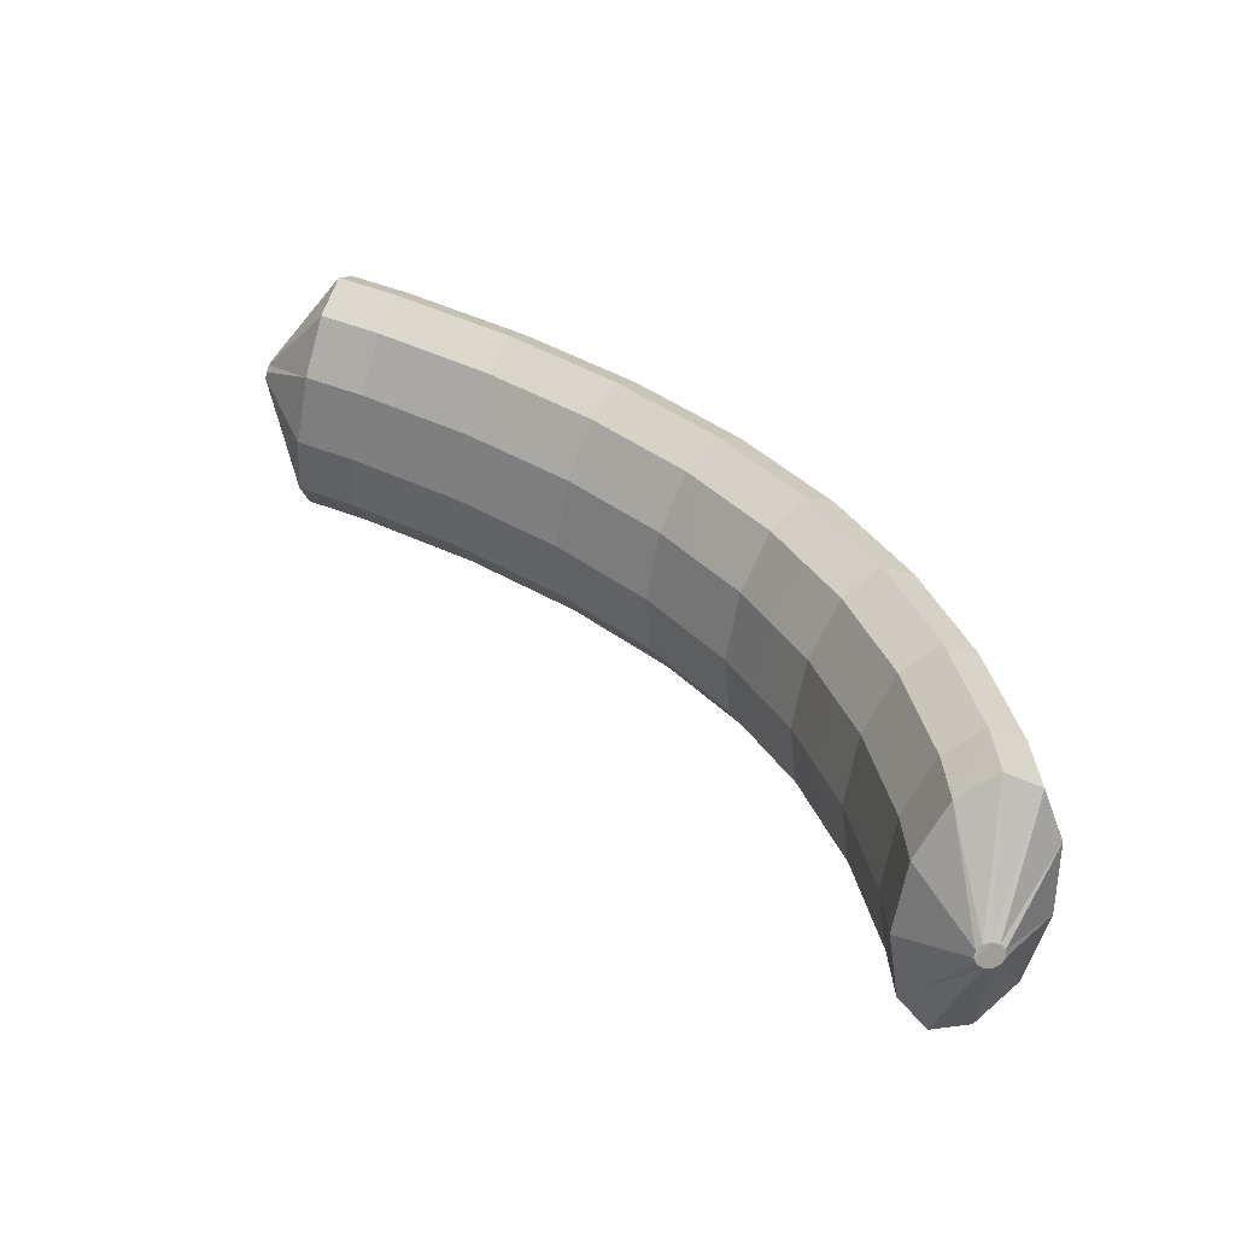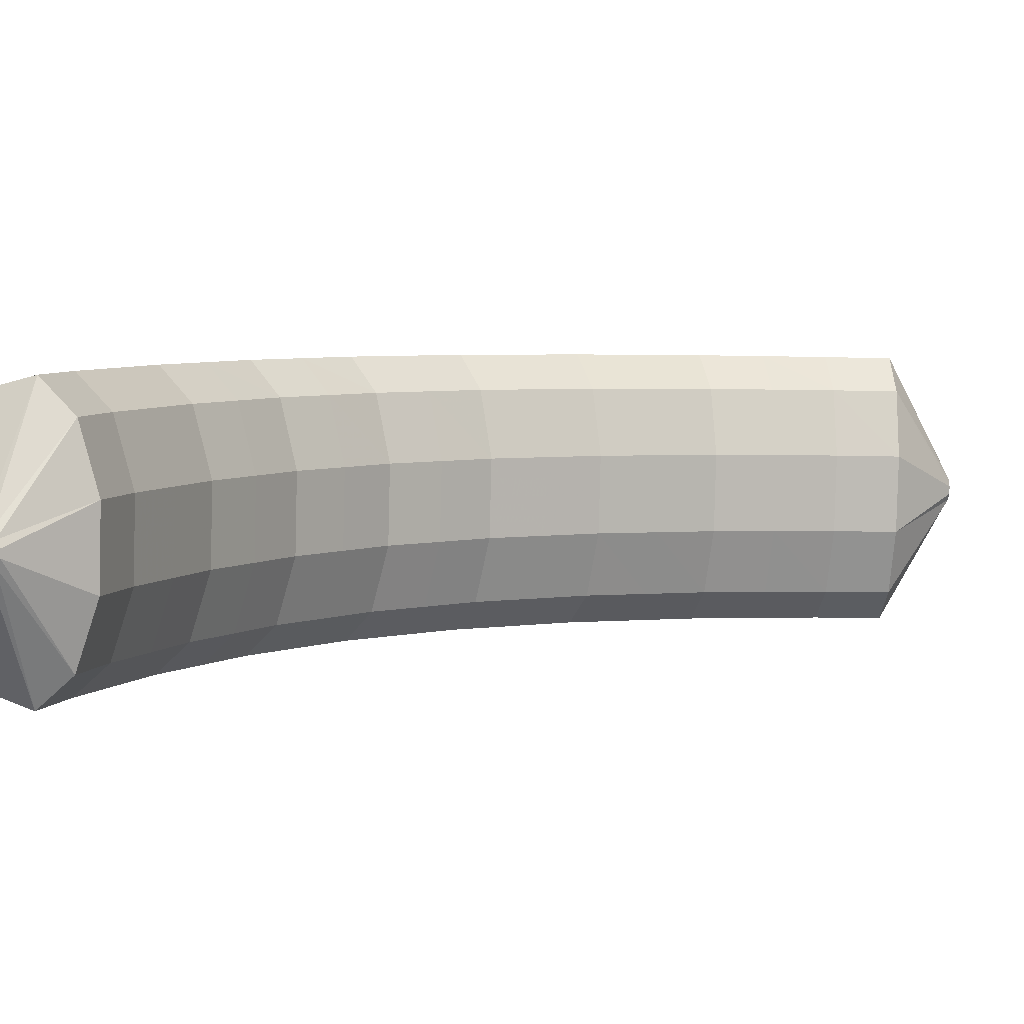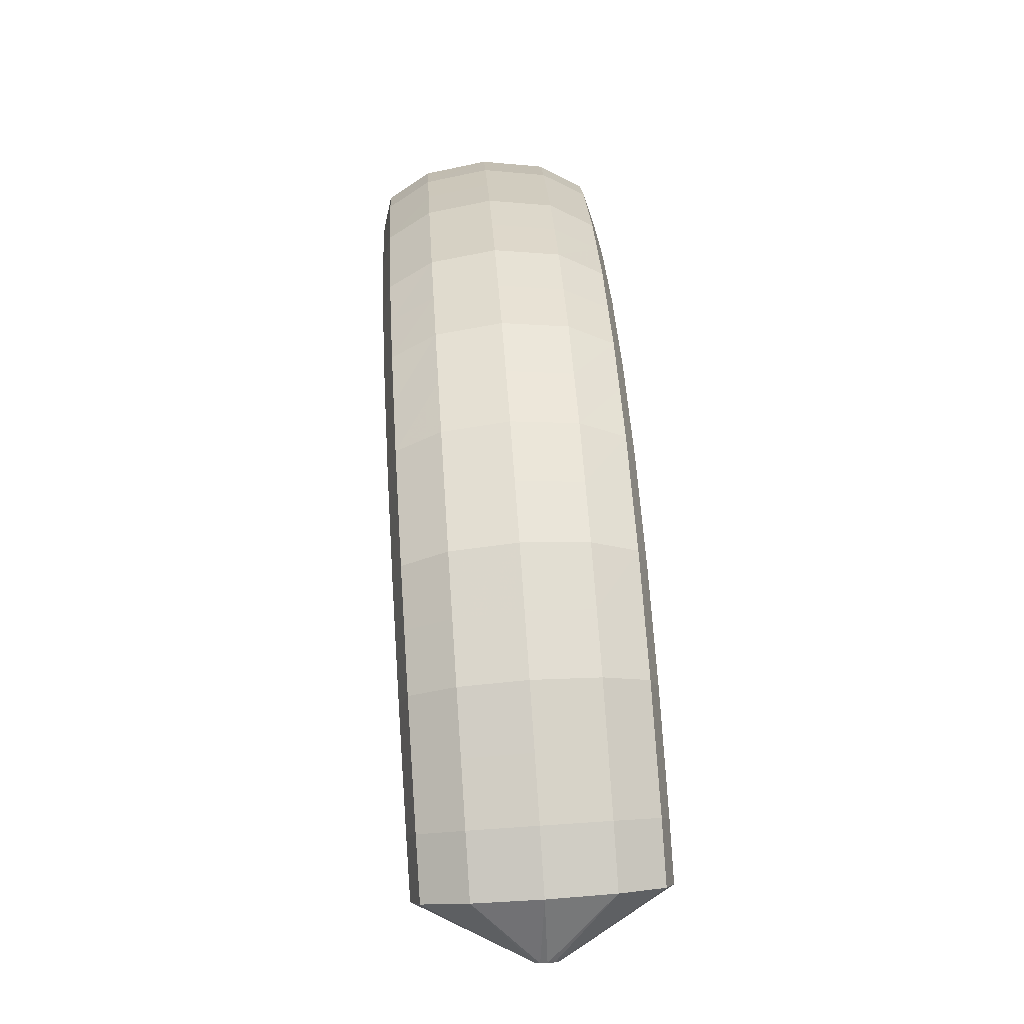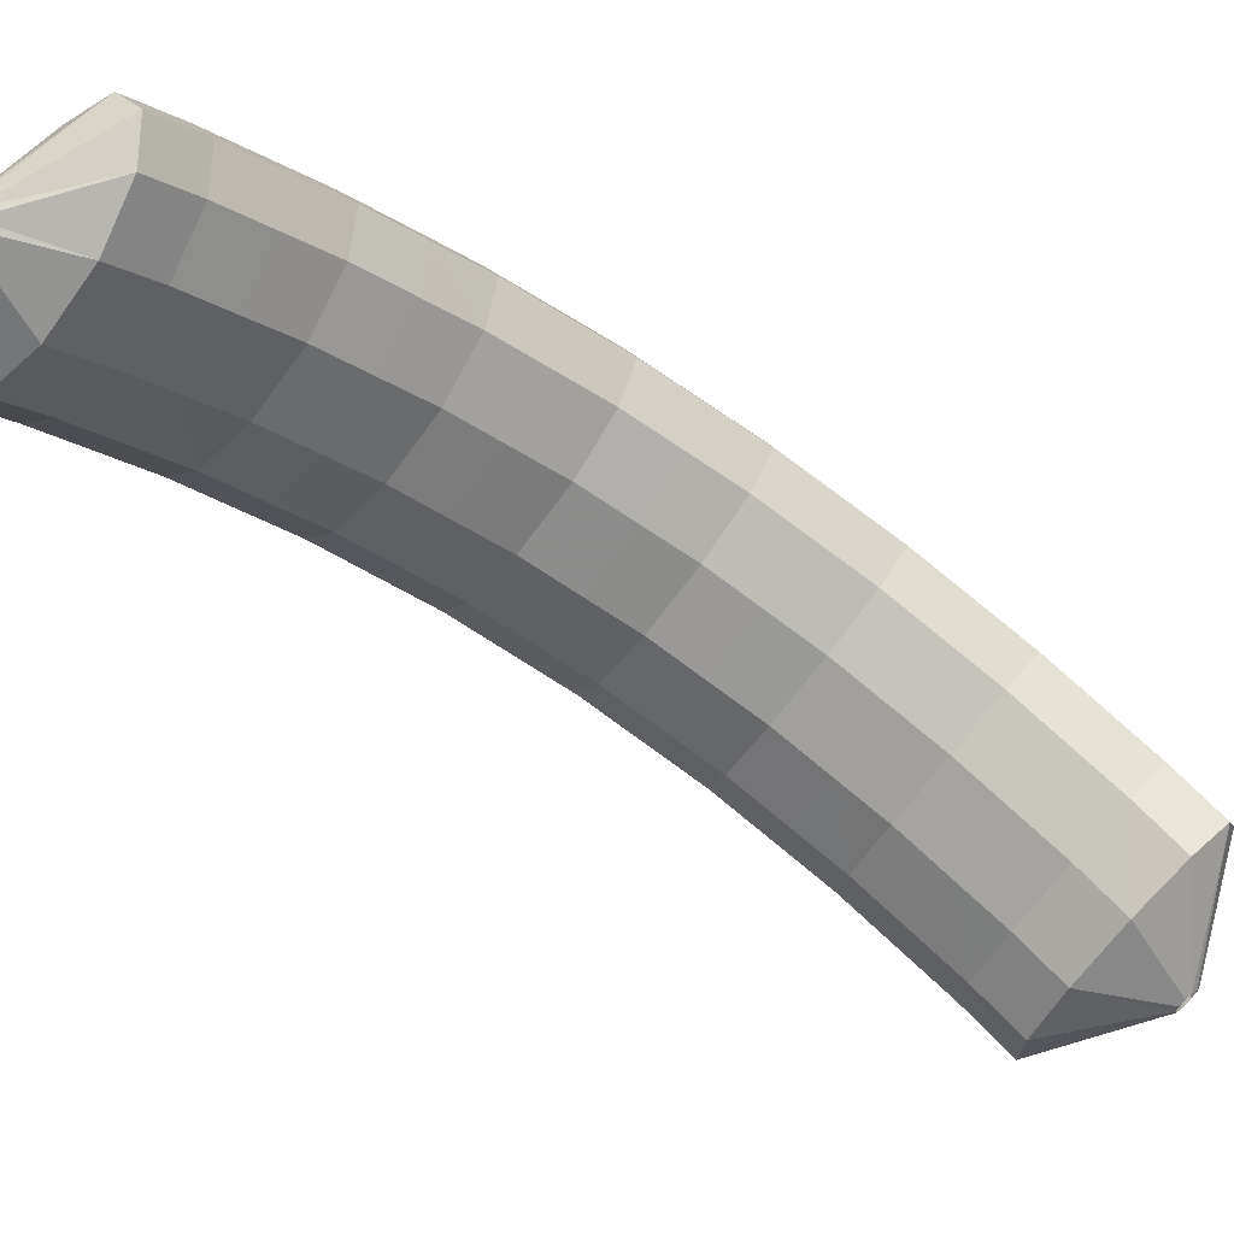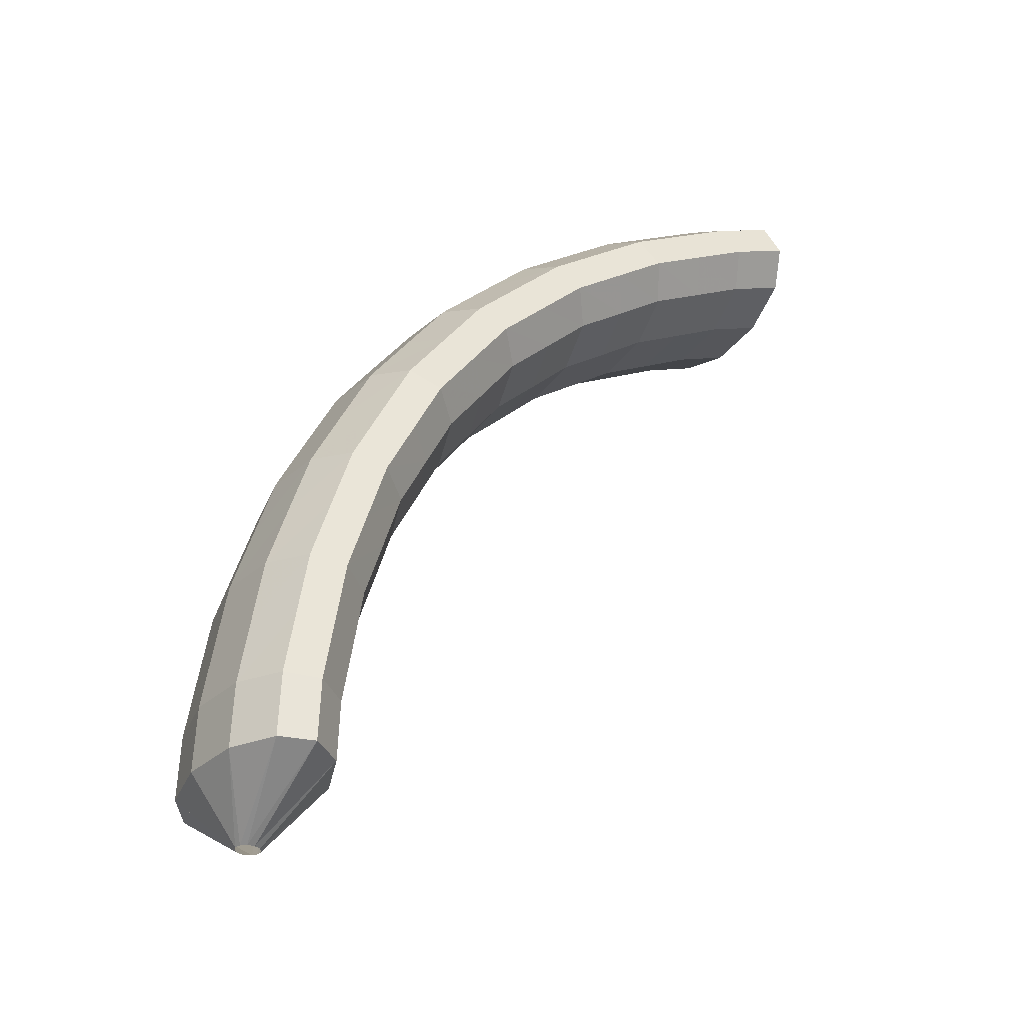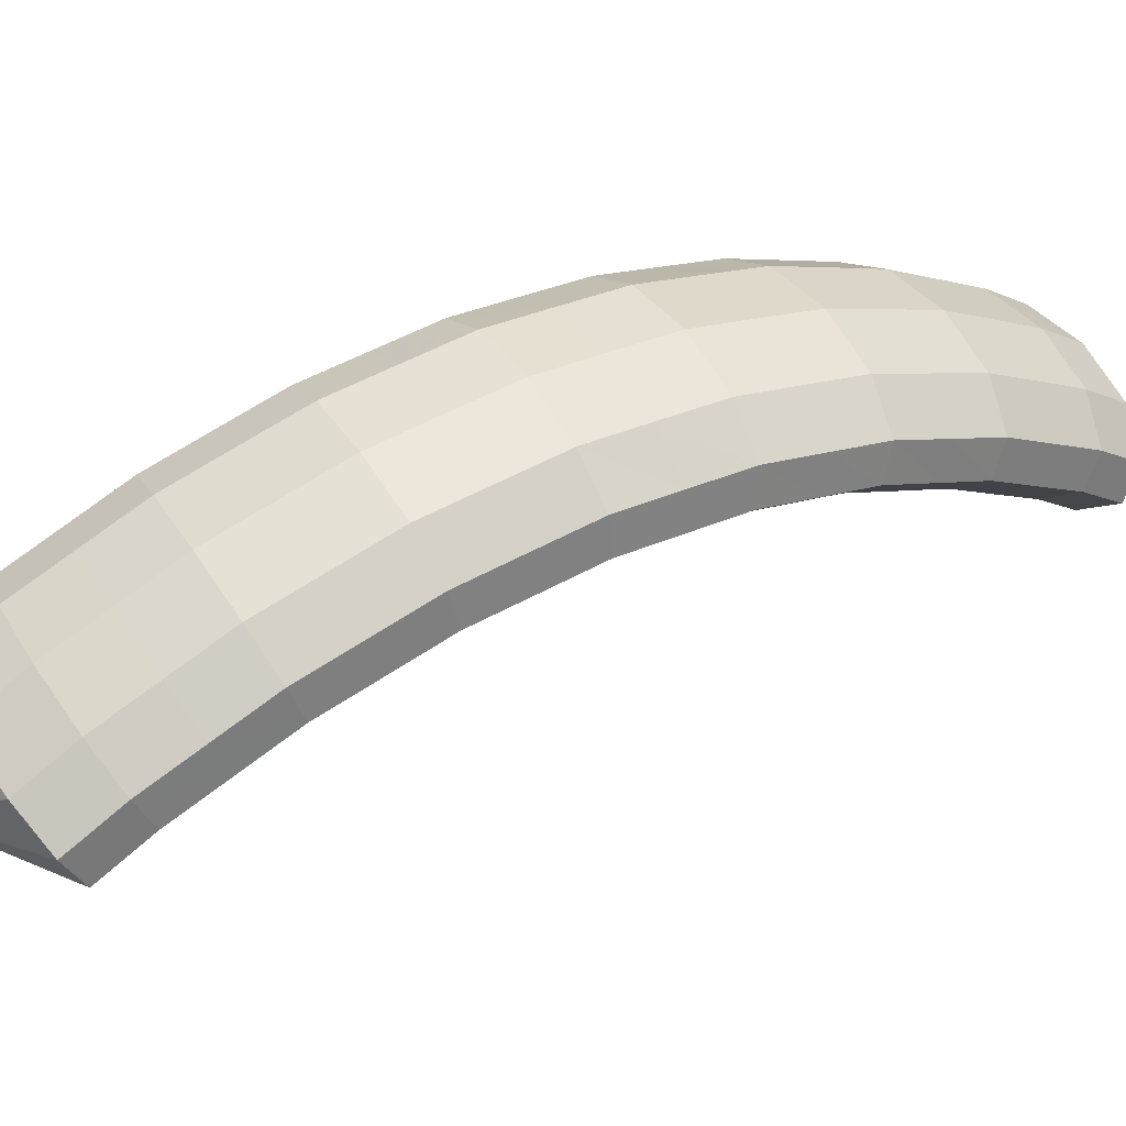
<metadata>
{"format":"obj","ext":"obj","renderer":"f3d","projection":"perspective","resolution":1024,"background":"white","views":[{"elev":-64.0,"azim":38.2,"up":"+Y"},{"elev":54.2,"azim":-93.0,"up":"+Z"},{"elev":-1.2,"azim":136.9,"up":"+Y"},{"elev":59.3,"azim":-43.5,"up":"+Z"},{"elev":-26.3,"azim":-160.3,"up":"+Y"},{"elev":-79.2,"azim":129.4,"up":"+Z"}]}
</metadata>
<code>
g tube1
v 175.9 128.5 80.6
v 175.6 128.5 80.48
v 175.3 128.5 80.51
v 175.1 128.5 80.69
v 175 128.5 80.96
v 175.1 128.4 81.23
v 175.3 128.4 81.42
v 175.6 128.4 81.46
v 175.9 128.4 81.35
v 176 128.5 81.12
v 176 128.5 80.84
v 175.9 128.5 80.6
v 177.2 131.1 79.36
v 174.9 131.3 77.85
v 172.9 131.3 77.41
v 171.6 131.2 78.17
v 171.6 131.1 79.9
v 172.9 130.9 82.04
v 175 130.7 83.92
v 177.3 130.6 84.94
v 179 130.6 84.77
v 179.6 130.7 83.47
v 179 130.9 81.46
v 177.2 131.1 79.36
v 177.2 133.8 79.62
v 174.9 133.9 78.11
v 172.9 133.9 77.65
v 171.6 133.7 78.41
v 171.6 133.5 80.13
v 172.9 133.2 82.26
v 175 133 84.14
v 177.3 133 85.16
v 179 133.1 85.01
v 179.6 133.3 83.72
v 179 133.5 81.71
v 177.2 133.8 79.62
v 177 136.4 80.1
v 174.7 136.5 78.59
v 172.7 136.4 78.13
v 171.4 136.1 78.87
v 171.5 135.8 80.57
v 172.7 135.5 82.7
v 174.8 135.3 84.58
v 177.1 135.3 85.61
v 178.8 135.5 85.47
v 179.4 135.8 84.19
v 178.7 136.1 82.19
v 177 136.4 80.1
v 176.8 139 80.61
v 174.5 139 79.08
v 172.4 138.9 78.6
v 171.2 138.5 79.32
v 171.3 138.1 81.01
v 172.5 137.8 83.13
v 174.6 137.6 85
v 176.9 137.6 86.05
v 178.6 137.9 85.92
v 179.2 138.3 84.67
v 178.5 138.7 82.69
v 176.8 139 80.61
v 176.3 141.5 81.37
v 174.1 141.5 79.84
v 172 141.3 79.34
v 170.8 140.9 80.04
v 170.8 140.4 81.7
v 172.1 140 83.8
v 174.2 139.8 85.68
v 176.4 139.9 86.74
v 178.1 140.2 86.64
v 178.7 140.7 85.41
v 178.1 141.2 83.45
v 176.3 141.5 81.37
v 175.8 144 82.16
v 173.6 144 80.62
v 171.5 143.7 80.09
v 170.4 143.2 80.75
v 170.4 142.6 82.37
v 171.7 142.1 84.46
v 173.8 141.9 86.33
v 176 142.1 87.41
v 177.7 142.5 87.35
v 178.3 143.1 86.16
v 177.6 143.7 84.22
v 175.8 144 82.16
v 175.1 146.4 83.23
v 172.8 146.4 81.68
v 170.8 146 81.12
v 169.7 145.3 81.73
v 169.8 144.6 83.32
v 171 144.1 85.38
v 173.1 143.9 87.25
v 175.4 144.1 88.36
v 177 144.7 88.33
v 177.6 145.4 87.18
v 176.8 146 85.28
v 175.1 146.4 83.23
v 174.3 148.8 84.32
v 172.1 148.7 82.75
v 170.1 148.2 82.15
v 169 147.5 82.71
v 169.1 146.7 84.25
v 170.4 146.1 86.28
v 172.5 145.9 88.16
v 174.7 146.2 89.29
v 176.3 146.8 89.31
v 176.8 147.6 88.22
v 176.1 148.4 86.36
v 174.3 148.8 84.32
v 173.3 150.9 85.68
v 171 150.8 84.1
v 169.1 150.2 83.45
v 168 149.4 83.95
v 168.2 148.5 85.43
v 169.5 147.9 87.43
v 171.6 147.7 89.31
v 173.8 148 90.47
v 175.4 148.7 90.55
v 175.8 149.7 89.52
v 175 150.4 87.7
v 173.3 150.9 85.68
v 172.2 153 87.05
v 170 152.9 85.45
v 168.1 152.2 84.75
v 167.1 151.3 85.19
v 167.3 150.3 86.61
v 168.7 149.6 88.58
v 170.7 149.5 90.46
v 172.9 149.8 91.65
v 174.4 150.7 91.79
v 174.8 151.6 90.82
v 174 152.5 89.05
v 172.2 153 87.05
v 170.9 154.7 88.64
v 168.7 154.6 87.02
v 166.9 153.9 86.27
v 165.9 152.9 86.64
v 166.2 151.9 88.01
v 167.6 151.1 89.93
v 169.7 151 91.81
v 171.8 151.4 93.04
v 173.3 152.3 93.24
v 173.6 153.3 92.34
v 172.8 154.3 90.62
v 170.9 154.7 88.64
v 169.7 156.5 90.23
v 167.5 156.3 88.59
v 165.6 155.6 87.79
v 164.7 154.5 88.09
v 165 153.4 89.4
v 166.5 152.7 91.29
v 168.6 152.5 93.17
v 170.7 152.9 94.44
v 172.1 153.9 94.69
v 172.4 155 93.86
v 171.5 156 92.19
v 169.7 156.5 90.23
v 168.2 157.9 91.97
v 166.1 157.8 90.31
v 164.3 157 89.47
v 163.4 155.8 89.7
v 163.8 154.7 90.95
v 165.2 153.9 92.8
v 167.3 153.7 94.68
v 169.4 154.2 95.99
v 170.8 155.2 96.3
v 171 156.4 95.53
v 170.1 157.4 93.92
v 168.2 157.9 91.97
v 166.8 159.3 93.71
v 164.6 159.2 92.03
v 162.9 158.3 91.14
v 162.1 157.2 91.31
v 162.5 156 92.5
v 164 155.1 94.32
v 166.1 155 96.2
v 168.1 155.5 97.54
v 169.4 156.5 97.91
v 169.6 157.8 97.2
v 168.6 158.8 95.64
v 166.8 159.3 93.71
v 165.2 160.5 95.55
v 163.1 160.3 93.85
v 161.4 159.4 92.91
v 160.6 158.2 93.03
v 161.1 157 94.16
v 162.6 156.1 95.95
v 164.7 155.9 97.83
v 166.7 156.5 99.2
v 168 157.5 99.63
v 168.1 158.8 98.98
v 167.1 159.9 97.46
v 165.2 160.5 95.55
v 163.7 161.6 97.37
v 161.6 161.4 95.66
v 159.9 160.5 94.68
v 159.2 159.2 94.74
v 159.7 158 95.83
v 161.2 157.1 97.59
v 163.3 156.9 99.47
v 165.3 157.5 100.9
v 166.5 158.6 101.3
v 166.6 159.9 100.7
v 165.6 161 99.26
v 163.7 161.6 97.37
v 162.1 162.4 99.25
v 160 162.2 97.53
v 158.3 161.3 96.51
v 157.6 160 96.52
v 158.2 158.7 97.56
v 159.7 157.9 99.29
v 161.8 157.7 101.2
v 163.8 158.2 102.6
v 165 159.4 103.1
v 165.1 160.7 102.6
v 164 161.9 101.1
v 162.1 162.4 99.25
v 160 161.3 101.4
v 159.8 161.3 101.3
v 159.6 161.1 101.2
v 159.5 160.8 101.2
v 159.5 160.6 101.4
v 159.6 160.4 101.5
v 159.9 160.4 101.7
v 160.1 160.5 101.9
v 160.2 160.7 101.9
v 160.3 161 101.8
v 160.2 161.2 101.6
v 160 161.3 101.4
f 1 2 14
f 14 13 1
f 2 3 15
f 15 14 2
f 3 4 16
f 16 15 3
f 4 5 17
f 17 16 4
f 5 6 18
f 18 17 5
f 6 7 19
f 19 18 6
f 7 8 20
f 20 19 7
f 8 9 21
f 21 20 8
f 9 10 22
f 22 21 9
f 10 11 23
f 23 22 10
f 11 12 24
f 24 23 11
f 13 14 26
f 26 25 13
f 14 15 27
f 27 26 14
f 15 16 28
f 28 27 15
f 16 17 29
f 29 28 16
f 17 18 30
f 30 29 17
f 18 19 31
f 31 30 18
f 19 20 32
f 32 31 19
f 20 21 33
f 33 32 20
f 21 22 34
f 34 33 21
f 22 23 35
f 35 34 22
f 23 24 36
f 36 35 23
f 25 26 38
f 38 37 25
f 26 27 39
f 39 38 26
f 27 28 40
f 40 39 27
f 28 29 41
f 41 40 28
f 29 30 42
f 42 41 29
f 30 31 43
f 43 42 30
f 31 32 44
f 44 43 31
f 32 33 45
f 45 44 32
f 33 34 46
f 46 45 33
f 34 35 47
f 47 46 34
f 35 36 48
f 48 47 35
f 37 38 50
f 50 49 37
f 38 39 51
f 51 50 38
f 39 40 52
f 52 51 39
f 40 41 53
f 53 52 40
f 41 42 54
f 54 53 41
f 42 43 55
f 55 54 42
f 43 44 56
f 56 55 43
f 44 45 57
f 57 56 44
f 45 46 58
f 58 57 45
f 46 47 59
f 59 58 46
f 47 48 60
f 60 59 47
f 49 50 62
f 62 61 49
f 50 51 63
f 63 62 50
f 51 52 64
f 64 63 51
f 52 53 65
f 65 64 52
f 53 54 66
f 66 65 53
f 54 55 67
f 67 66 54
f 55 56 68
f 68 67 55
f 56 57 69
f 69 68 56
f 57 58 70
f 70 69 57
f 58 59 71
f 71 70 58
f 59 60 72
f 72 71 59
f 61 62 74
f 74 73 61
f 62 63 75
f 75 74 62
f 63 64 76
f 76 75 63
f 64 65 77
f 77 76 64
f 65 66 78
f 78 77 65
f 66 67 79
f 79 78 66
f 67 68 80
f 80 79 67
f 68 69 81
f 81 80 68
f 69 70 82
f 82 81 69
f 70 71 83
f 83 82 70
f 71 72 84
f 84 83 71
f 73 74 86
f 86 85 73
f 74 75 87
f 87 86 74
f 75 76 88
f 88 87 75
f 76 77 89
f 89 88 76
f 77 78 90
f 90 89 77
f 78 79 91
f 91 90 78
f 79 80 92
f 92 91 79
f 80 81 93
f 93 92 80
f 81 82 94
f 94 93 81
f 82 83 95
f 95 94 82
f 83 84 96
f 96 95 83
f 85 86 98
f 98 97 85
f 86 87 99
f 99 98 86
f 87 88 100
f 100 99 87
f 88 89 101
f 101 100 88
f 89 90 102
f 102 101 89
f 90 91 103
f 103 102 90
f 91 92 104
f 104 103 91
f 92 93 105
f 105 104 92
f 93 94 106
f 106 105 93
f 94 95 107
f 107 106 94
f 95 96 108
f 108 107 95
f 97 98 110
f 110 109 97
f 98 99 111
f 111 110 98
f 99 100 112
f 112 111 99
f 100 101 113
f 113 112 100
f 101 102 114
f 114 113 101
f 102 103 115
f 115 114 102
f 103 104 116
f 116 115 103
f 104 105 117
f 117 116 104
f 105 106 118
f 118 117 105
f 106 107 119
f 119 118 106
f 107 108 120
f 120 119 107
f 109 110 122
f 122 121 109
f 110 111 123
f 123 122 110
f 111 112 124
f 124 123 111
f 112 113 125
f 125 124 112
f 113 114 126
f 126 125 113
f 114 115 127
f 127 126 114
f 115 116 128
f 128 127 115
f 116 117 129
f 129 128 116
f 117 118 130
f 130 129 117
f 118 119 131
f 131 130 118
f 119 120 132
f 132 131 119
f 121 122 134
f 134 133 121
f 122 123 135
f 135 134 122
f 123 124 136
f 136 135 123
f 124 125 137
f 137 136 124
f 125 126 138
f 138 137 125
f 126 127 139
f 139 138 126
f 127 128 140
f 140 139 127
f 128 129 141
f 141 140 128
f 129 130 142
f 142 141 129
f 130 131 143
f 143 142 130
f 131 132 144
f 144 143 131
f 133 134 146
f 146 145 133
f 134 135 147
f 147 146 134
f 135 136 148
f 148 147 135
f 136 137 149
f 149 148 136
f 137 138 150
f 150 149 137
f 138 139 151
f 151 150 138
f 139 140 152
f 152 151 139
f 140 141 153
f 153 152 140
f 141 142 154
f 154 153 141
f 142 143 155
f 155 154 142
f 143 144 156
f 156 155 143
f 145 146 158
f 158 157 145
f 146 147 159
f 159 158 146
f 147 148 160
f 160 159 147
f 148 149 161
f 161 160 148
f 149 150 162
f 162 161 149
f 150 151 163
f 163 162 150
f 151 152 164
f 164 163 151
f 152 153 165
f 165 164 152
f 153 154 166
f 166 165 153
f 154 155 167
f 167 166 154
f 155 156 168
f 168 167 155
f 157 158 170
f 170 169 157
f 158 159 171
f 171 170 158
f 159 160 172
f 172 171 159
f 160 161 173
f 173 172 160
f 161 162 174
f 174 173 161
f 162 163 175
f 175 174 162
f 163 164 176
f 176 175 163
f 164 165 177
f 177 176 164
f 165 166 178
f 178 177 165
f 166 167 179
f 179 178 166
f 167 168 180
f 180 179 167
f 169 170 182
f 182 181 169
f 170 171 183
f 183 182 170
f 171 172 184
f 184 183 171
f 172 173 185
f 185 184 172
f 173 174 186
f 186 185 173
f 174 175 187
f 187 186 174
f 175 176 188
f 188 187 175
f 176 177 189
f 189 188 176
f 177 178 190
f 190 189 177
f 178 179 191
f 191 190 178
f 179 180 192
f 192 191 179
f 181 182 194
f 194 193 181
f 182 183 195
f 195 194 182
f 183 184 196
f 196 195 183
f 184 185 197
f 197 196 184
f 185 186 198
f 198 197 185
f 186 187 199
f 199 198 186
f 187 188 200
f 200 199 187
f 188 189 201
f 201 200 188
f 189 190 202
f 202 201 189
f 190 191 203
f 203 202 190
f 191 192 204
f 204 203 191
f 193 194 206
f 206 205 193
f 194 195 207
f 207 206 194
f 195 196 208
f 208 207 195
f 196 197 209
f 209 208 196
f 197 198 210
f 210 209 197
f 198 199 211
f 211 210 198
f 199 200 212
f 212 211 199
f 200 201 213
f 213 212 200
f 201 202 214
f 214 213 201
f 202 203 215
f 215 214 202
f 203 204 216
f 216 215 203
f 205 206 218
f 218 217 205
f 206 207 219
f 219 218 206
f 207 208 220
f 220 219 207
f 208 209 221
f 221 220 208
f 209 210 222
f 222 221 209
f 210 211 223
f 223 222 210
f 211 212 224
f 224 223 211
f 212 213 225
f 225 224 212
f 213 214 226
f 226 225 213
f 214 215 227
f 227 226 214
f 215 216 228
f 228 227 215
g

</code>
